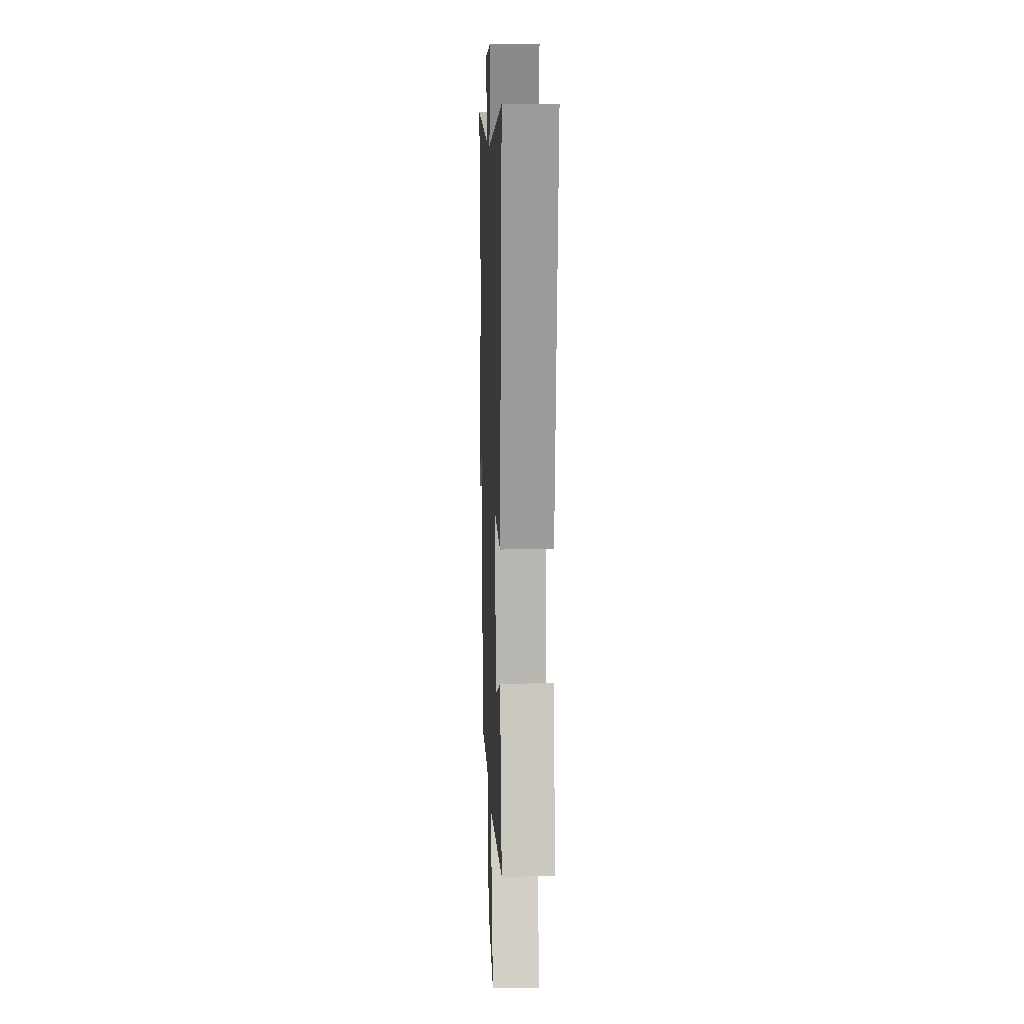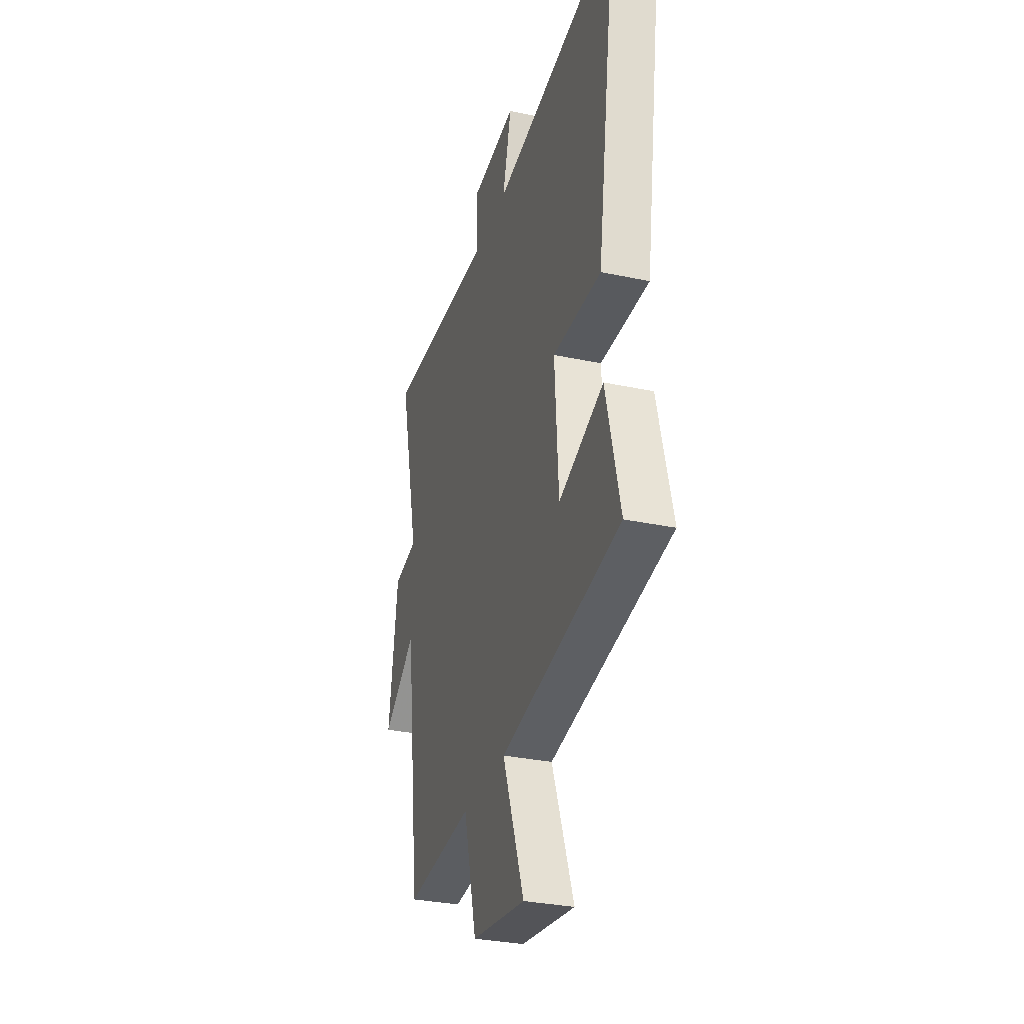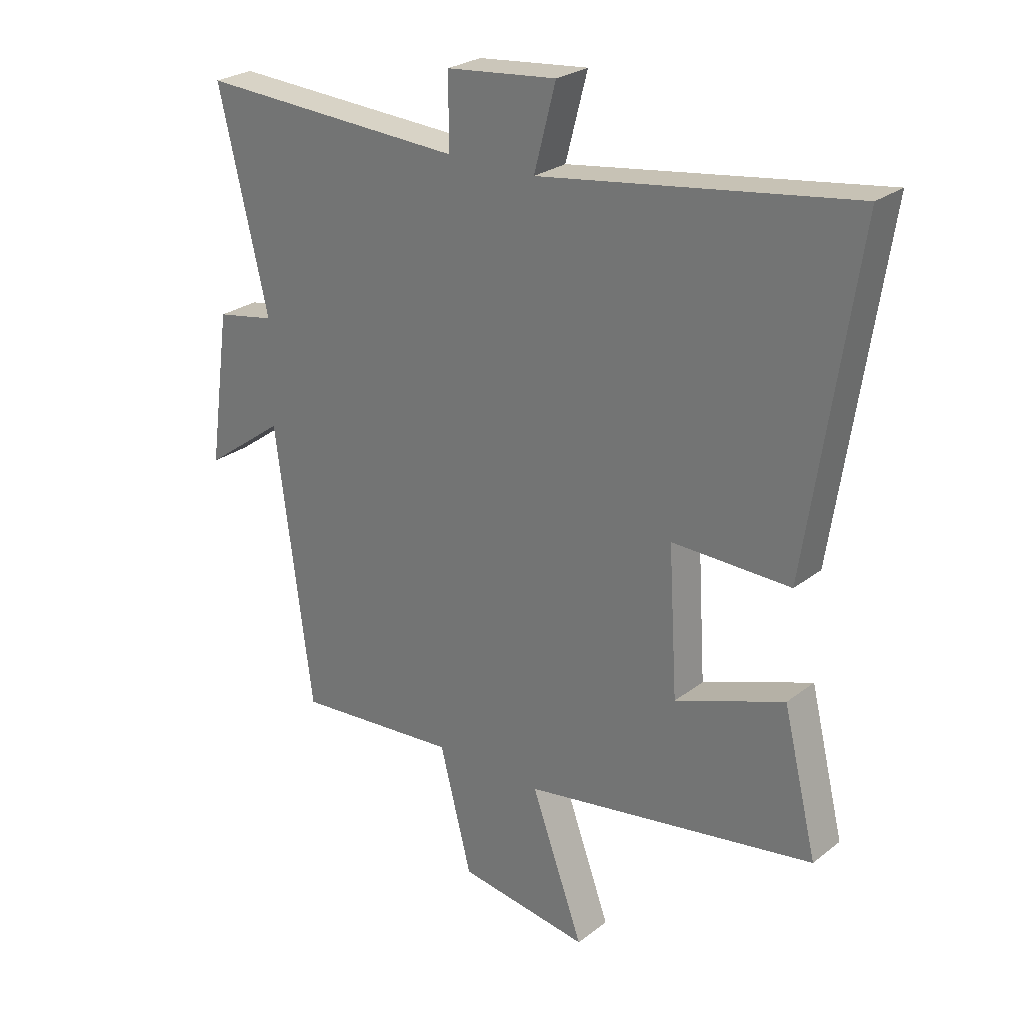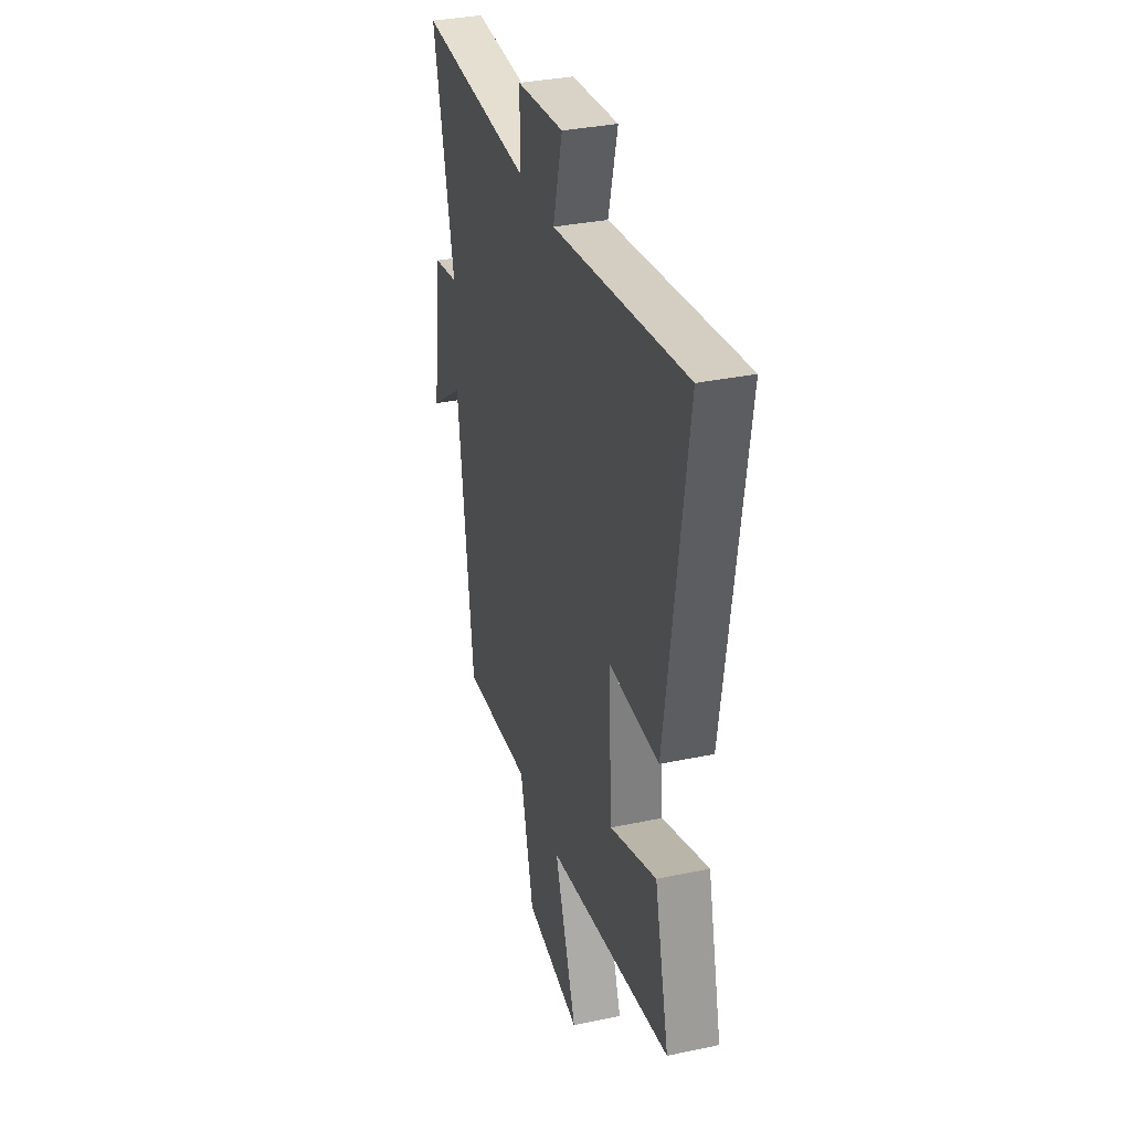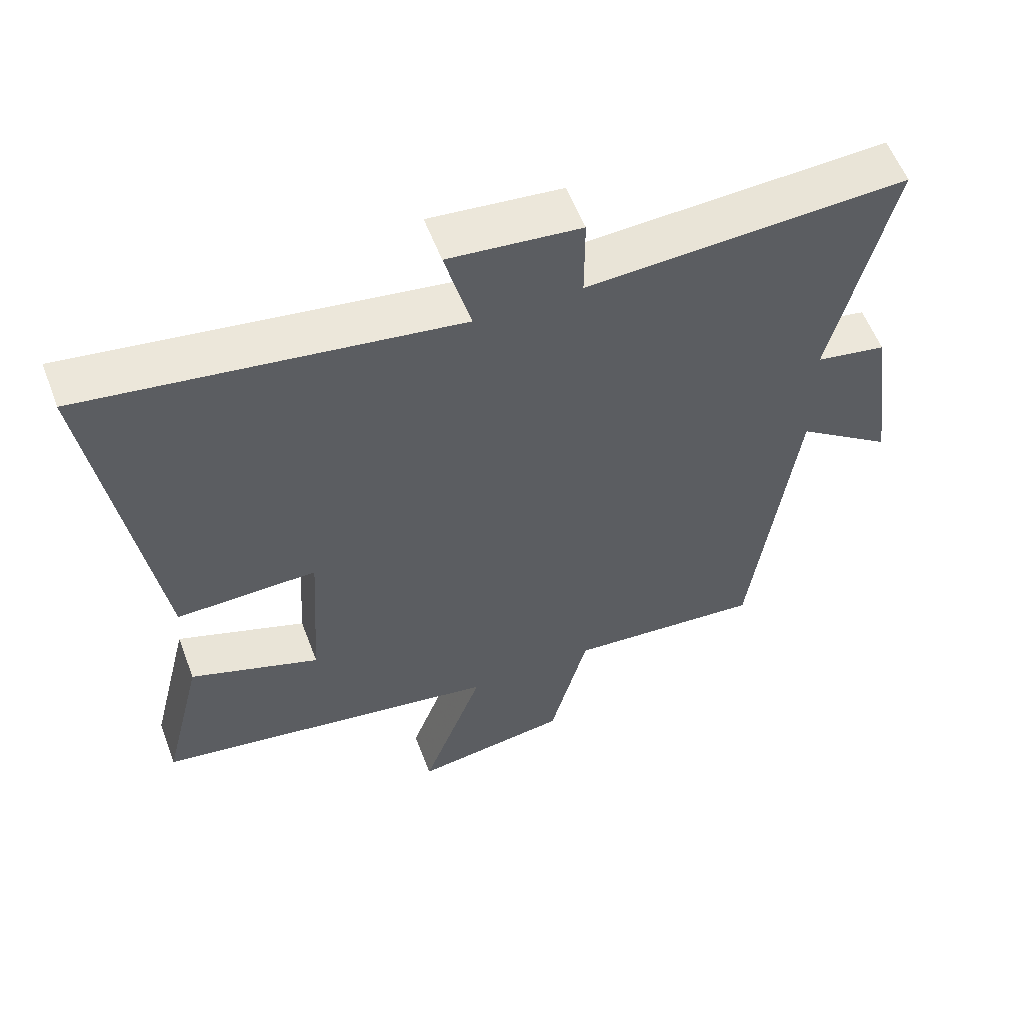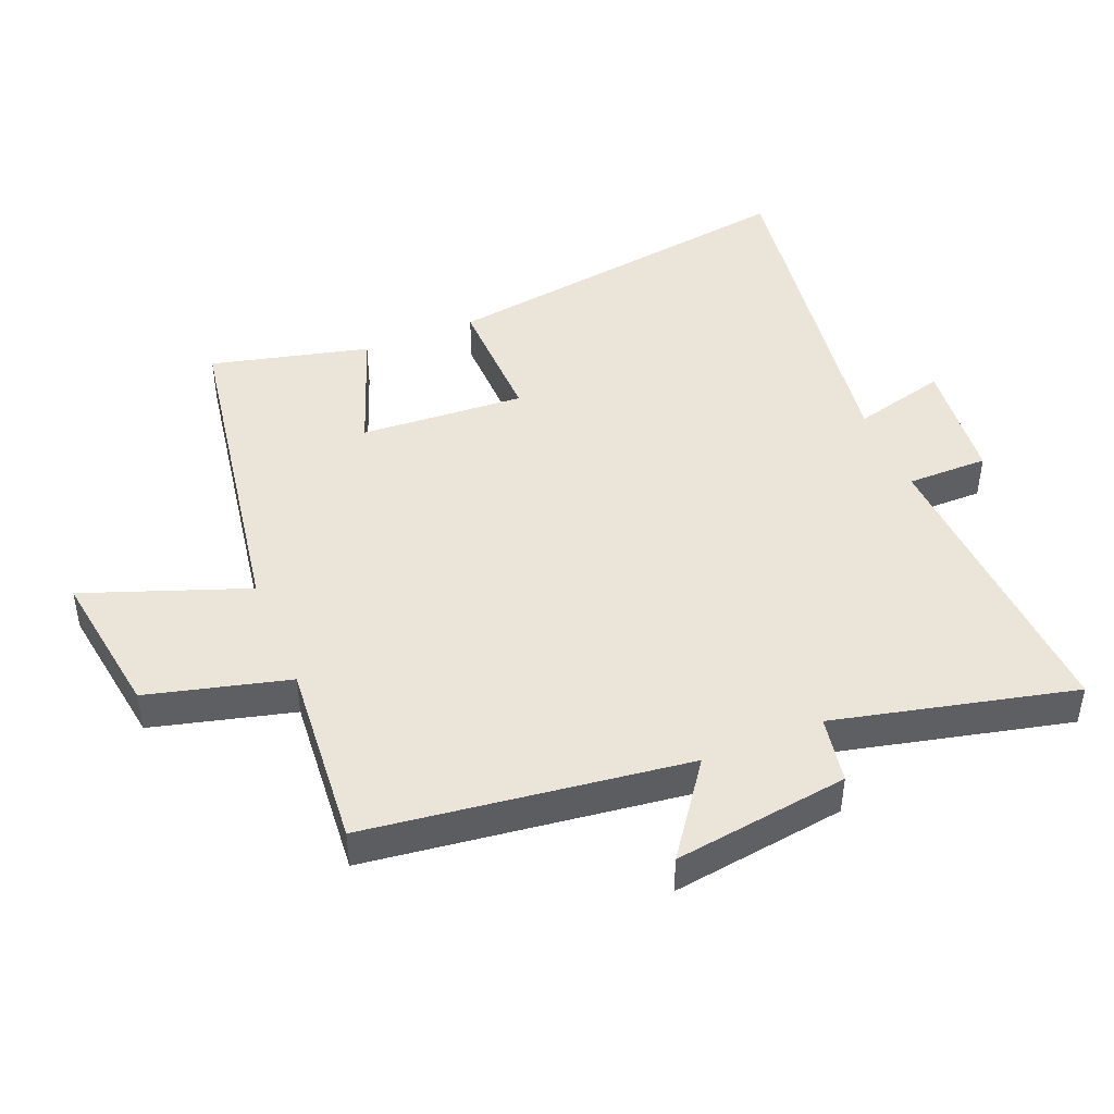
<metadata>
{"format":"obj","ext":"obj","renderer":"f3d","projection":"perspective","resolution":1024,"background":"white","views":[{"elev":11.9,"azim":87.9,"up":"+Z"},{"elev":-31.5,"azim":73.2,"up":"+Z"},{"elev":26.0,"azim":39.7,"up":"+Z"},{"elev":33.9,"azim":74.0,"up":"+Z"},{"elev":57.5,"azim":159.3,"up":"+Z"},{"elev":45.1,"azim":-112.3,"up":"+Y"}]}
</metadata>
<code>
v -0.436 0.07 -0.524
v -0.5 0.07 -0.032
v -0.642 0.07 -0.135
v -0.604 0.07 0.135
v -0.5 0.07 0.154
v -0.587 0.07 0.523
v -0.116 0.07 0.5
v -0.116 0.07 0.625
v 0.078 0.07 0.645
v 0.04 0.07 0.5
v 0.585 0.07 0.58
v 0.5 0.07 0.009
v 0.293 0.07 0.013
v 0.309 0.07 -0.241
v 0.5 0.07 -0.171
v 0.56 0.07 -0.415
v 0.047 0.07 -0.5
v 0.139 0.07 -0.751
v -0.091 0.07 -0.717
v -0.147 0.07 -0.5
v -0.436 0 -0.524
v -0.5 0 -0.032
v -0.642 0 -0.135
v -0.604 0 0.135
v -0.5 0 0.154
v -0.587 0 0.523
v -0.116 0 0.5
v -0.116 0 0.625
v 0.078 0 0.645
v 0.04 0 0.5
v 0.585 0 0.58
v 0.5 0 0.009
v 0.293 0 0.013
v 0.309 0 -0.241
v 0.5 0 -0.171
v 0.56 0 -0.415
v 0.047 0 -0.5
v 0.139 0 -0.751
v -0.091 0 -0.717
v -0.147 0 -0.5
f 17 18 19 20
f 16 17 20
f 15 16 20
f 14 15 20
f 20 1 2
f 14 20 2
f 13 14 2
f 10 11 12 13
f 10 13 2
f 7 8 9 10
f 7 10 2 3
f 5 6 7
f 5 7 3
f 3 4 5
f 40 39 38 37
f 40 37 36
f 40 36 35
f 40 35 34
f 22 21 40
f 22 40 34
f 22 34 33
f 33 32 31 30
f 22 33 30
f 30 29 28 27
f 23 22 30 27
f 27 26 25
f 23 27 25
f 25 24 23
f 1 21 22 2
f 2 22 23 3
f 3 23 24 4
f 4 24 25 5
f 5 25 26 6
f 6 26 27 7
f 7 27 28 8
f 8 28 29 9
f 9 29 30 10
f 10 30 31 11
f 11 31 32 12
f 12 32 33 13
f 13 33 34 14
f 14 34 35 15
f 15 35 36 16
f 16 36 37 17
f 17 37 38 18
f 18 38 39 19
f 19 39 40 20
f 20 40 21 1

</code>
